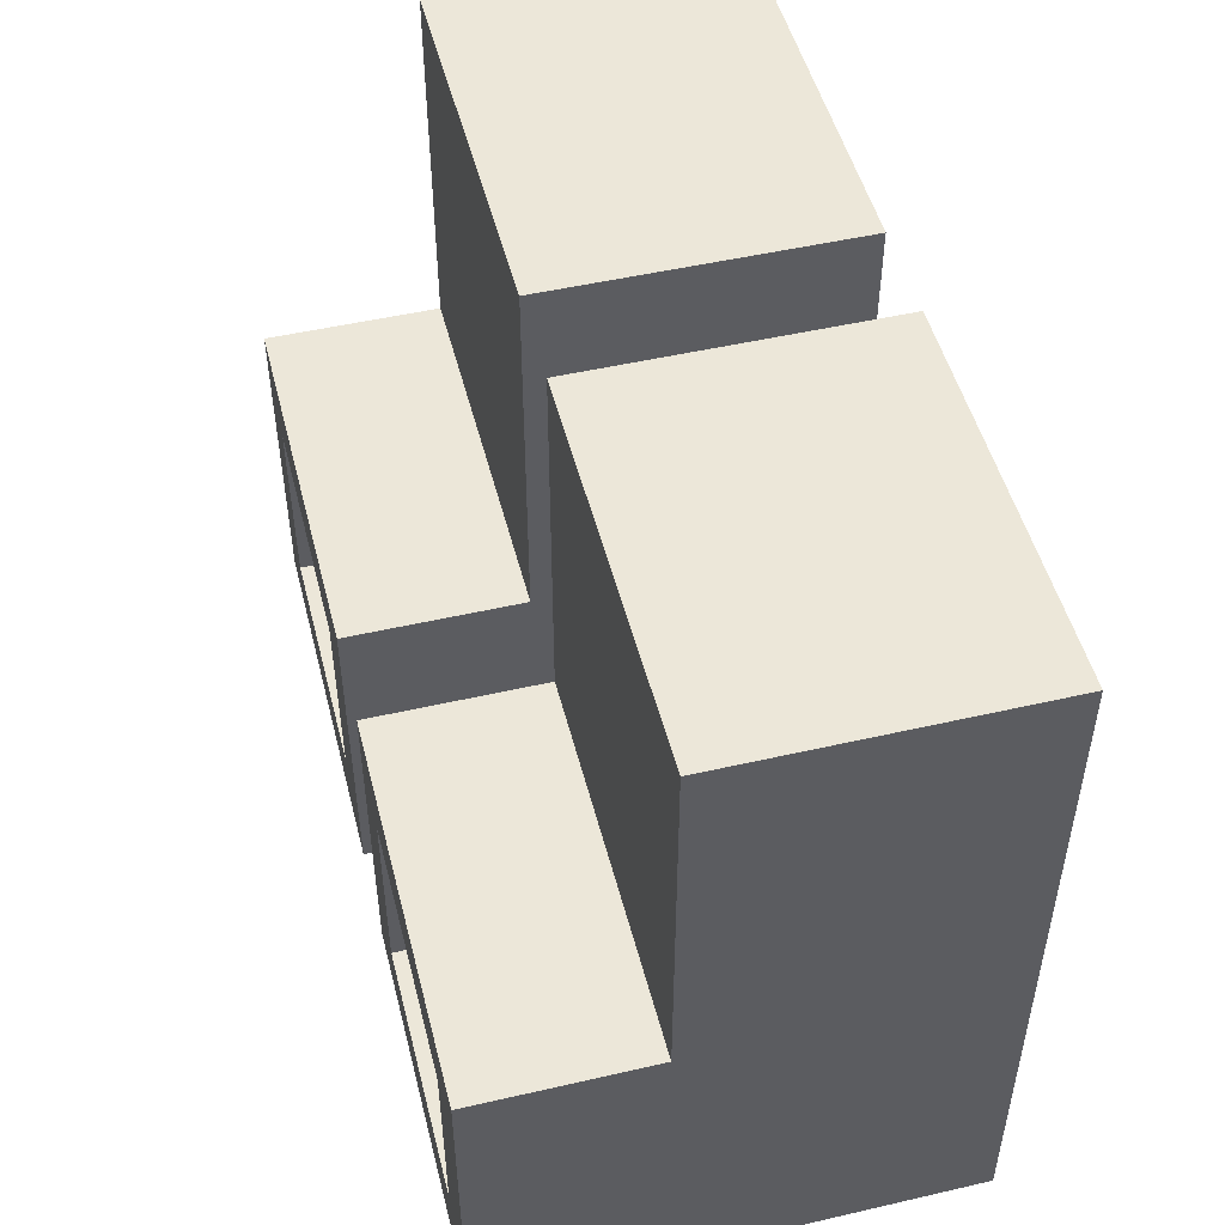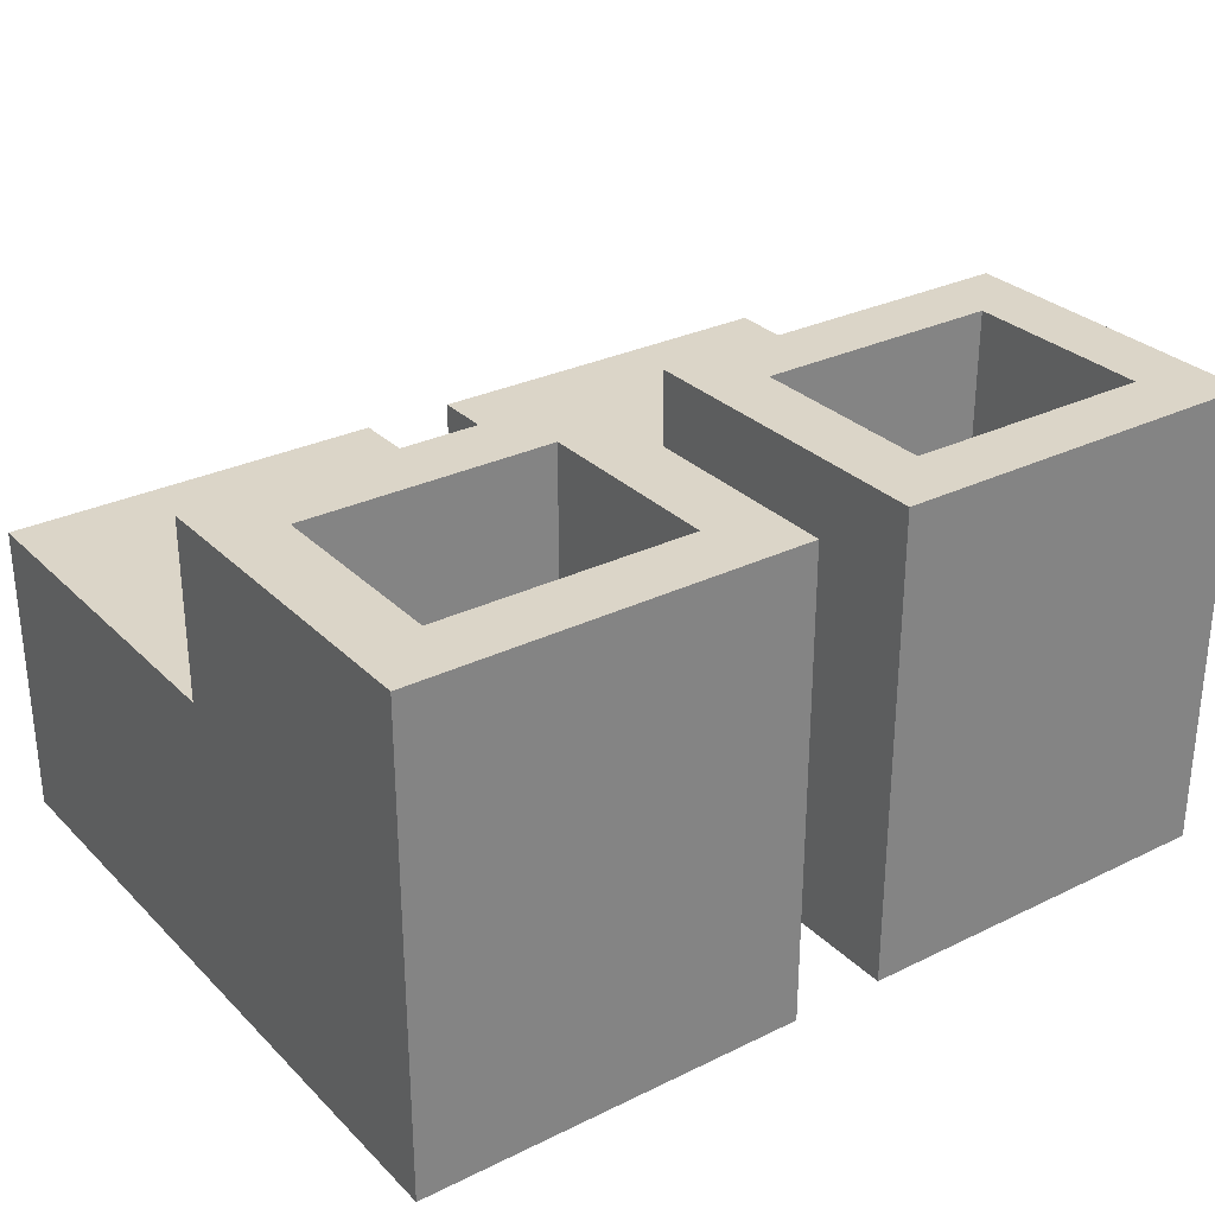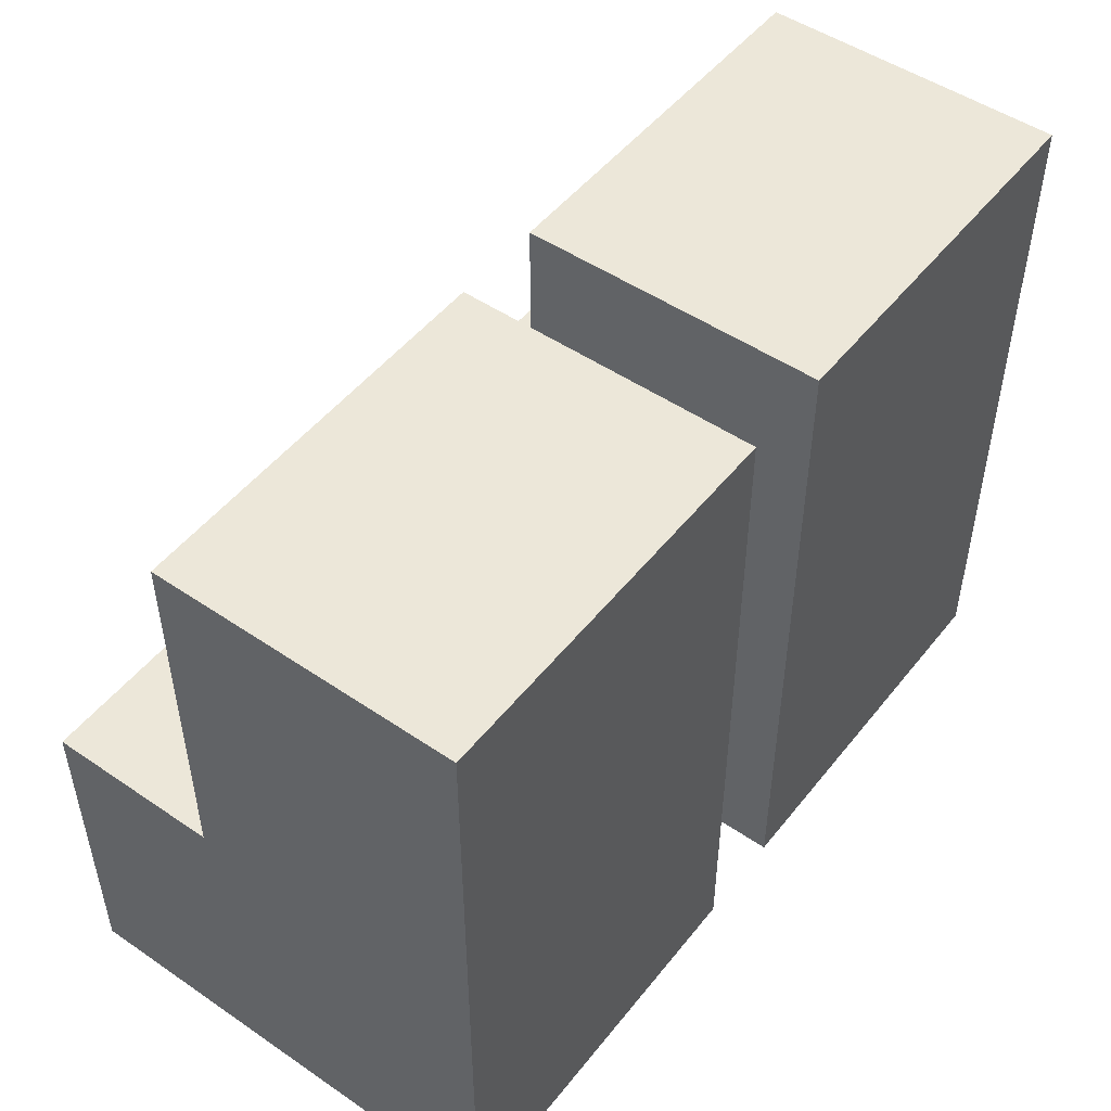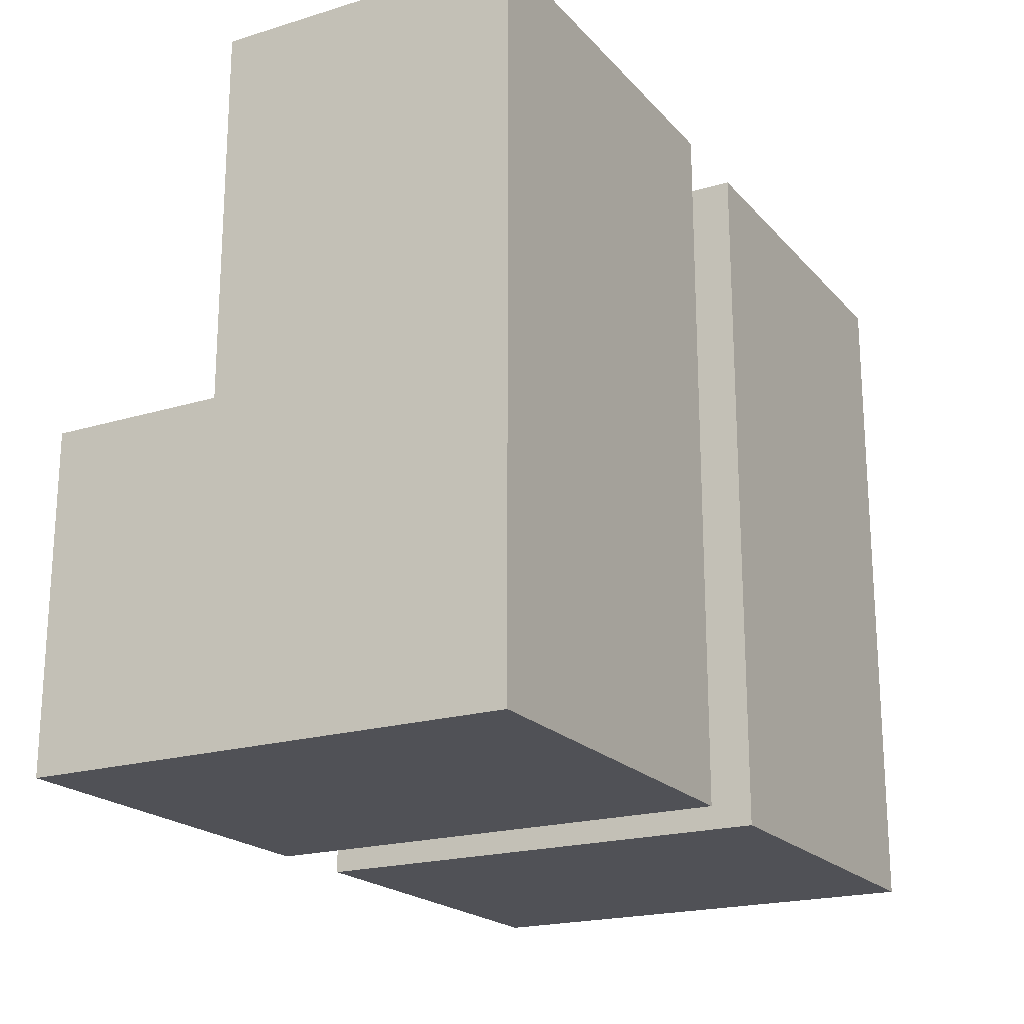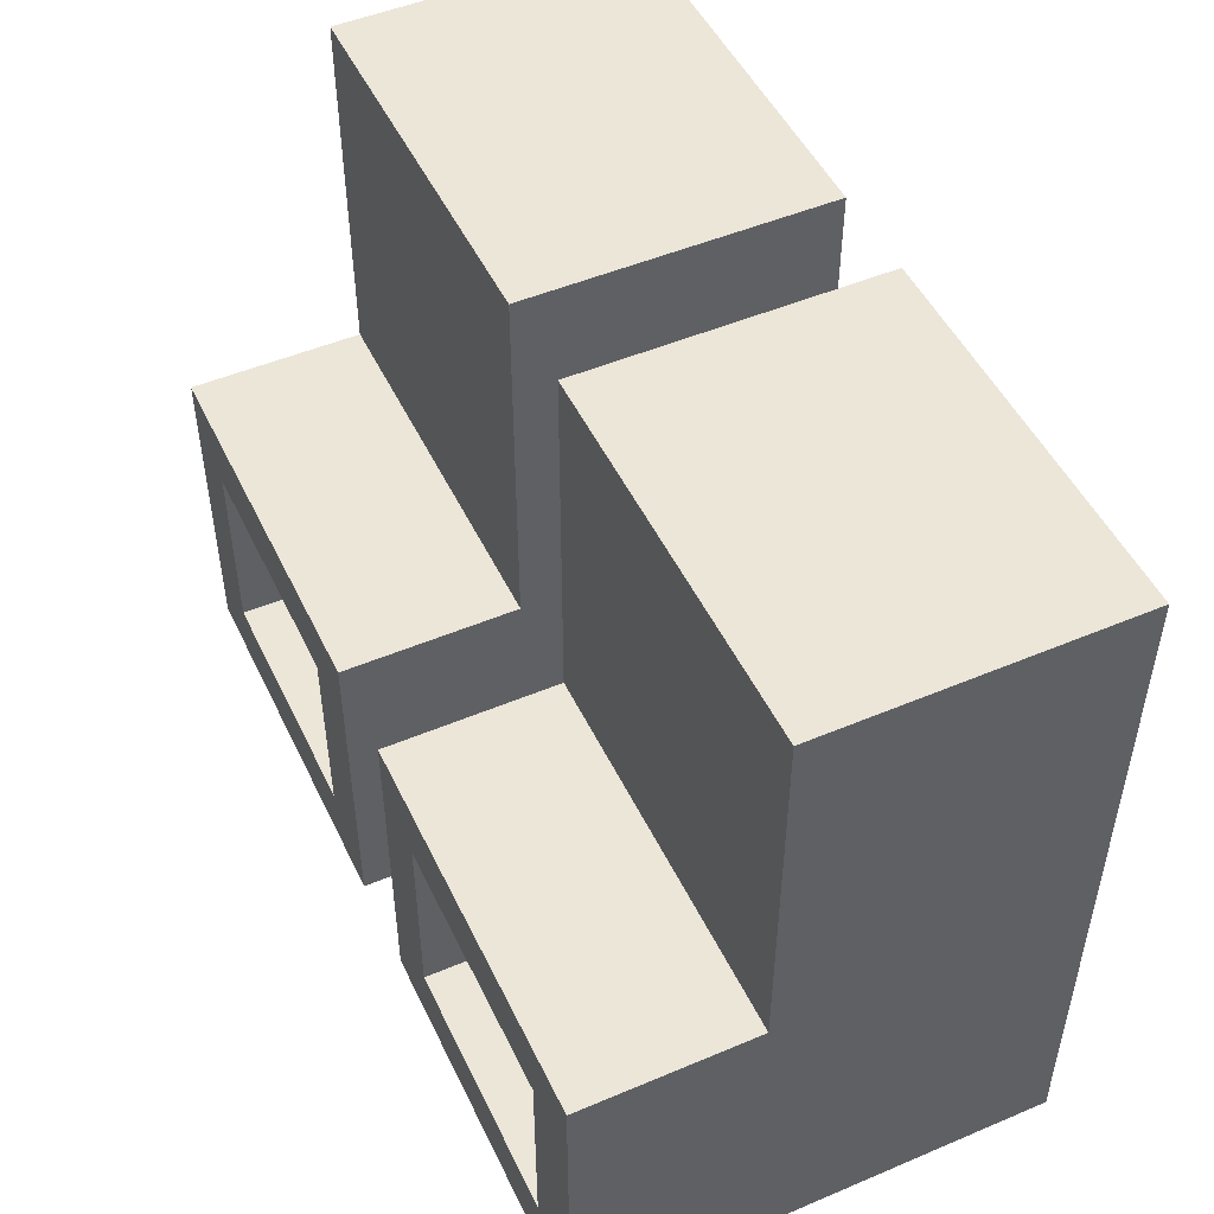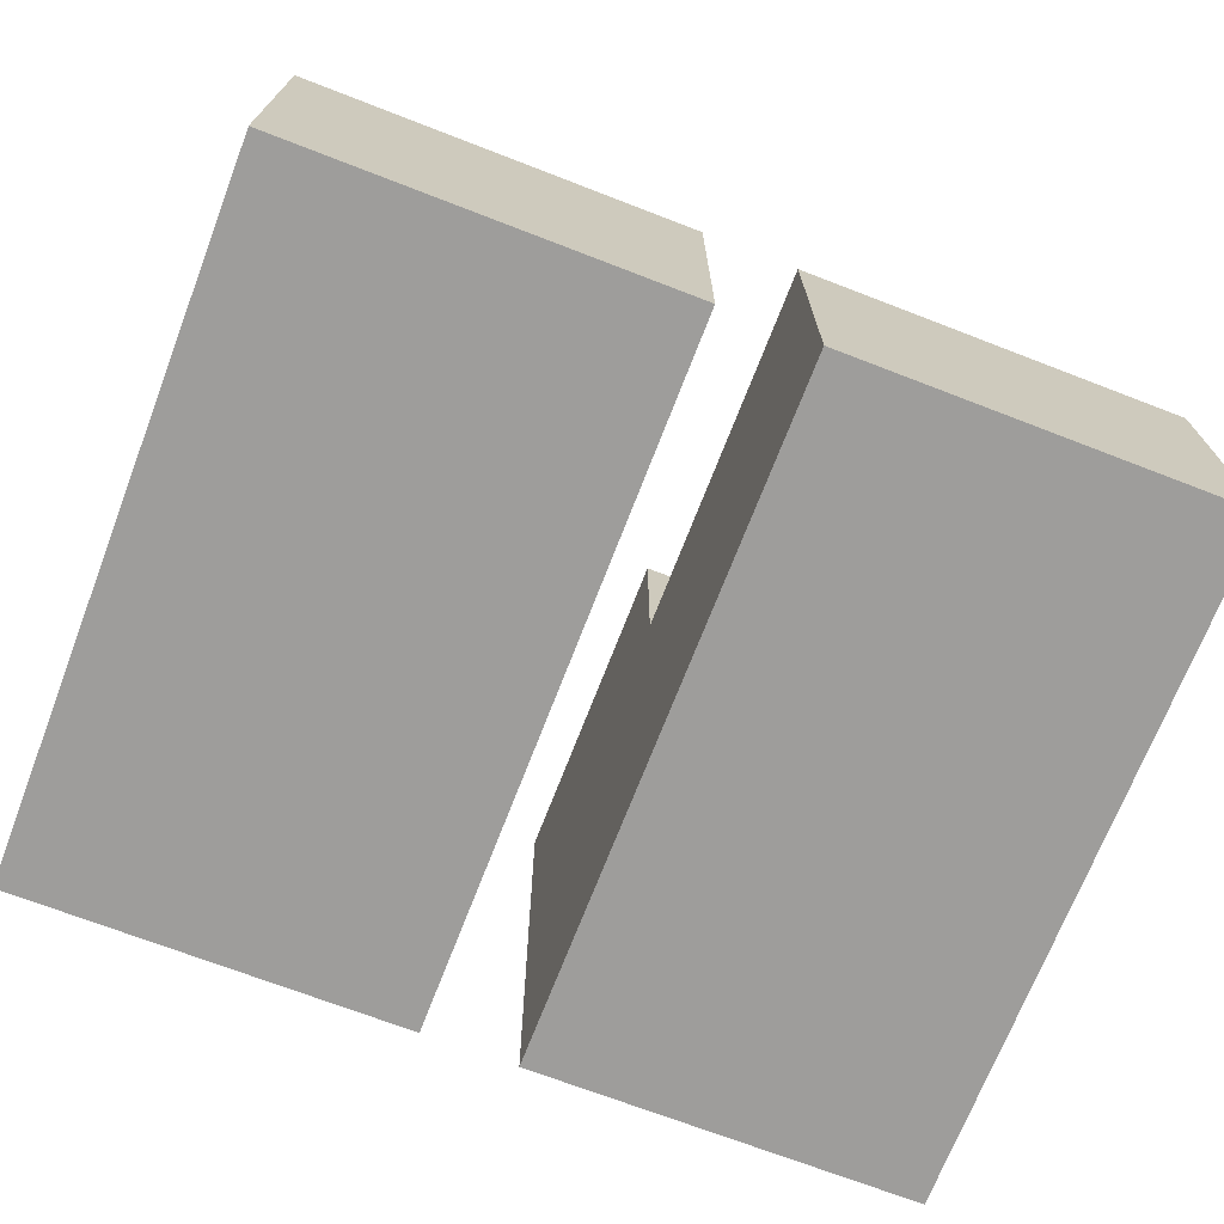
<metadata>
{"format":"obj","ext":"obj","renderer":"f3d","projection":"perspective","resolution":1024,"background":"white","views":[{"elev":49.8,"azim":-104.2,"up":"+Z"},{"elev":29.6,"azim":144.4,"up":"+Y"},{"elev":49.8,"azim":-53.1,"up":"+Z"},{"elev":-20.3,"azim":-61.0,"up":"+Z"},{"elev":49.5,"azim":-115.0,"up":"+Z"},{"elev":-70.7,"azim":-21.1,"up":"+Y"}]}
</metadata>
<code>
v -0.2291 0 0.1831
v -0.02457 0 0.1831
v -0.2291 0.1581 0.1831
v -0.02457 0.1581 0.1831
v -0.2291 0.1581 -0.1831
v -0.02457 0.1581 -0.1831
v -0.2291 0 -0.1831
v -0.02457 0 -0.1831
v -0.2291 0.1581 -0.01079
v -0.02457 0.1581 -0.01079
v -0.2291 0.2496 -0.01079
v -0.02457 0.2496 -0.01079
v -0.02457 0.2496 -0.1831
v -0.2291 0.2496 -0.1831
v -0.194 0.2496 -0.04562
v -0.05972 0.2496 -0.04562
v -0.05972 0.2496 -0.1488
v -0.194 0.2496 -0.1488
v -0.194 0.09259 -0.04562
v -0.05972 0.09259 -0.04562
v -0.05972 0.09259 -0.1488
v -0.194 0.09259 -0.1488
v 0.02457 0 0.1831
v 0.2291 0 0.1831
v 0.02457 0.1581 0.1831
v 0.2291 0.1581 0.1831
v 0.02457 0.1581 -0.1831
v 0.2291 0.1581 -0.1831
v 0.02457 0 -0.1831
v 0.2291 0 -0.1831
v 0.02457 0.1581 -0.01079
v 0.2291 0.1581 -0.01079
v 0.02457 0.2496 -0.01079
v 0.2291 0.2496 -0.01079
v 0.2291 0.2496 -0.1831
v 0.02457 0.2496 -0.1831
v 0.05972 0.2496 -0.04562
v 0.194 0.2496 -0.04562
v 0.194 0.2496 -0.1488
v 0.05972 0.2496 -0.1488
v 0.05972 0.09259 -0.04562
v 0.194 0.09259 -0.04562
v 0.194 0.09259 -0.1488
v 0.05972 0.09259 -0.1488
f 1 2 4 3
f 19 20 21 22
f 5 6 8 7
f 7 8 2 1
f 9 7 1 3
f 3 4 10 9
f 9 10 12 11
f 6 13 12 10 8
f 6 5 14 13
f 11 12 16 15
f 12 13 17 16
f 13 14 18 17
f 14 11 15 18
f 15 16 20 19
f 16 17 21 20
f 17 18 22 21
f 18 15 19 22
f 5 7 9 11 14
f 8 10 4 2
f 23 24 26 25
f 41 42 43 44
f 27 28 30 29
f 29 30 24 23
f 31 29 23 25
f 25 26 32 31
f 31 32 34 33
f 28 35 34 32 30
f 28 27 36 35
f 33 34 38 37
f 34 35 39 38
f 35 36 40 39
f 36 33 37 40
f 37 38 42 41
f 38 39 43 42
f 39 40 44 43
f 40 37 41 44
f 27 29 31 33 36
f 30 32 26 24

</code>
